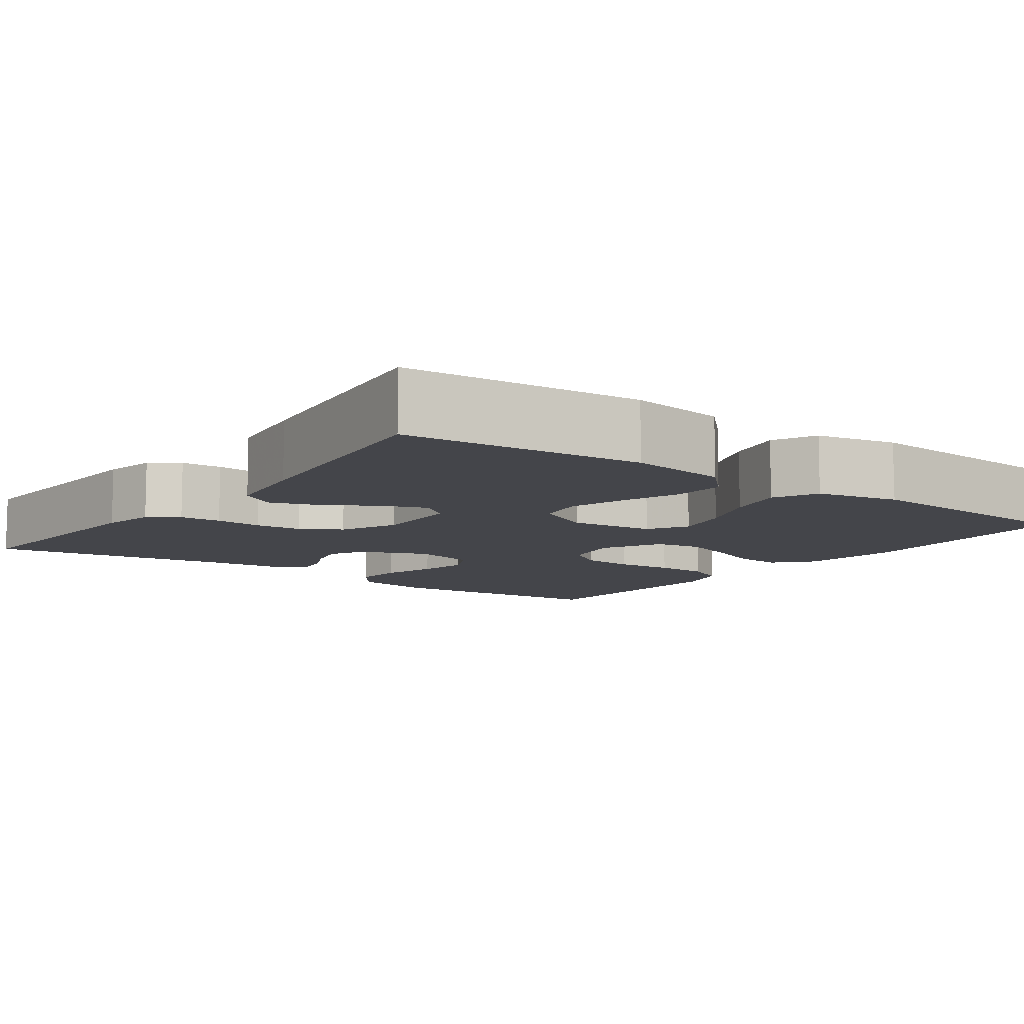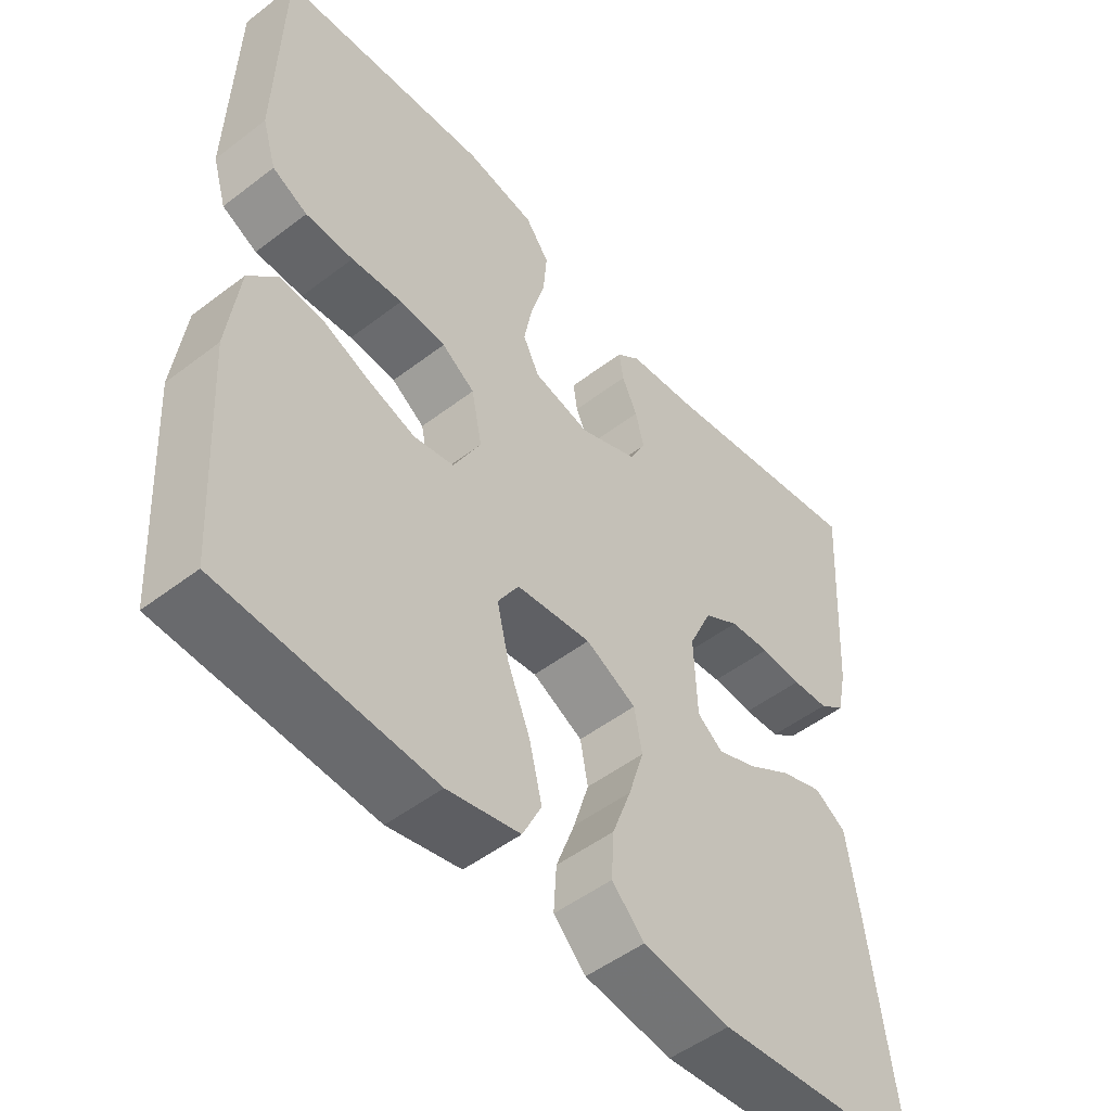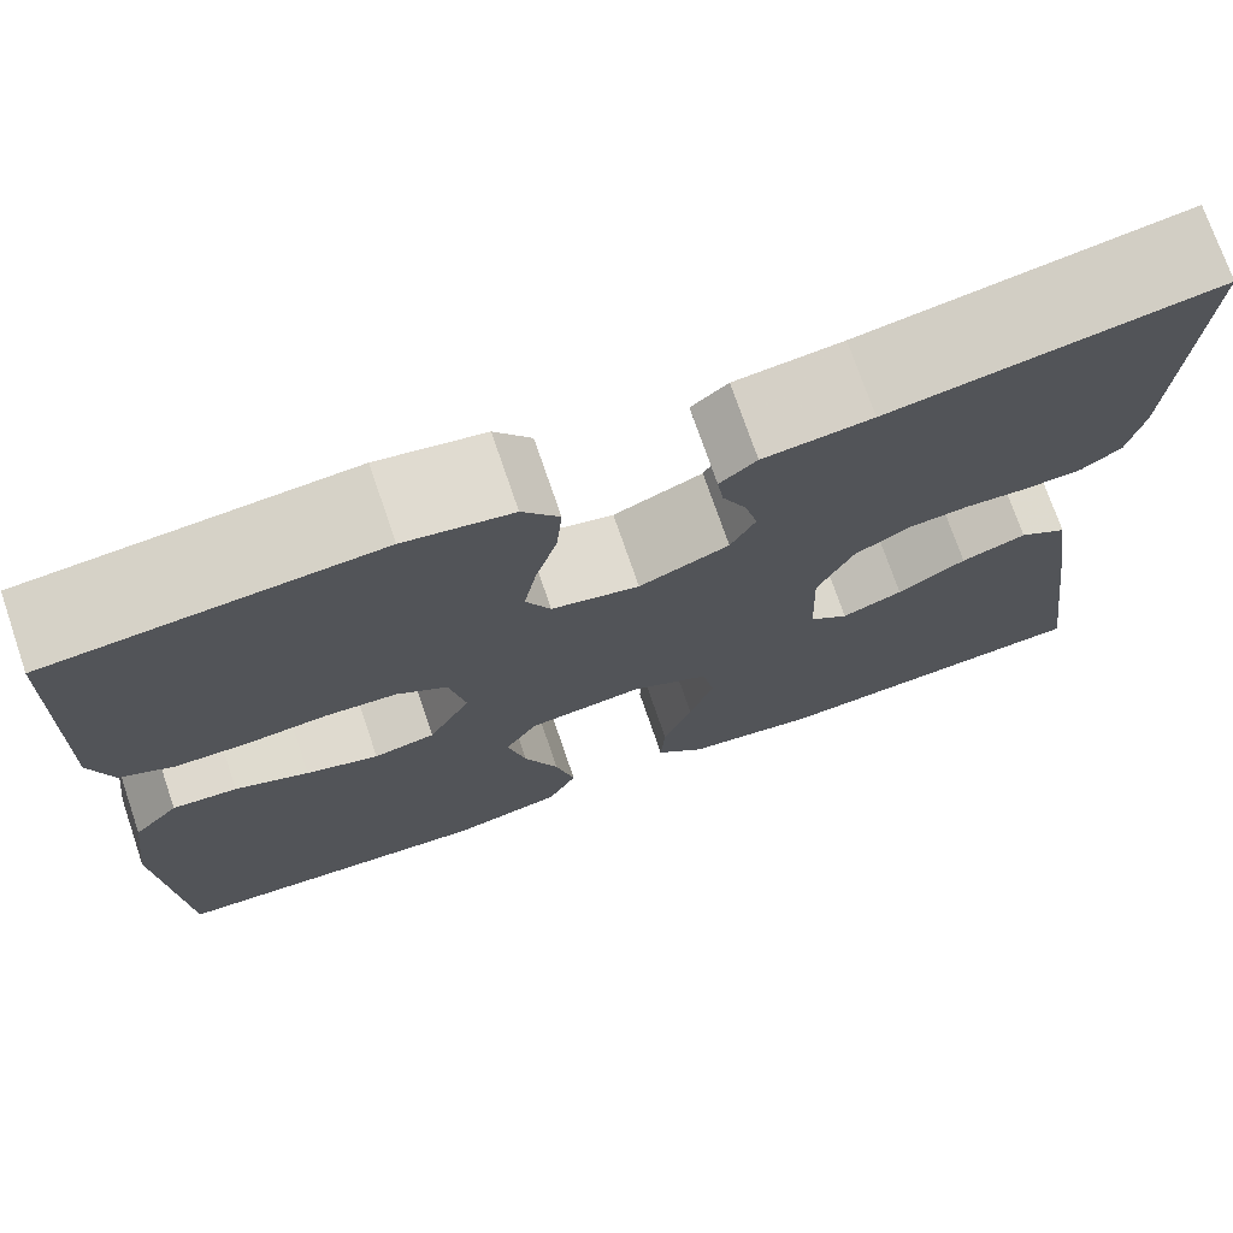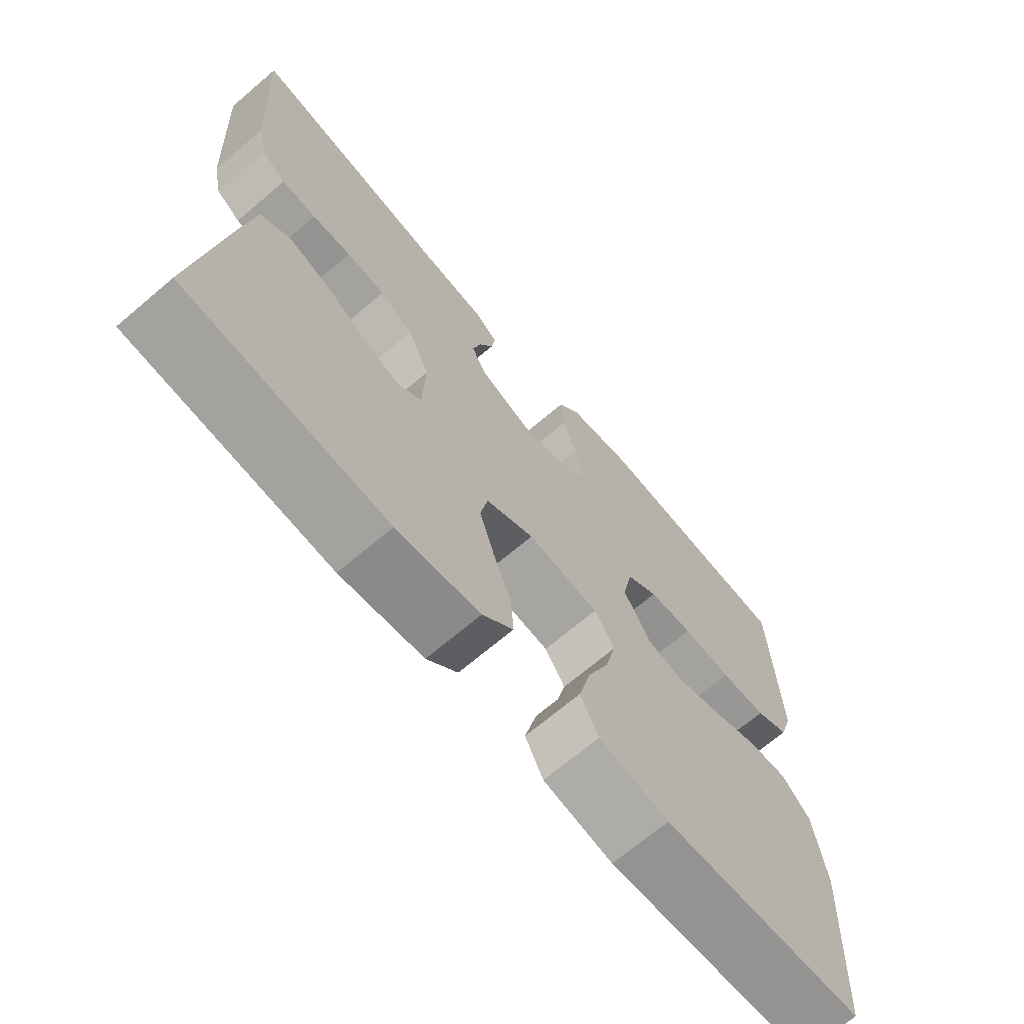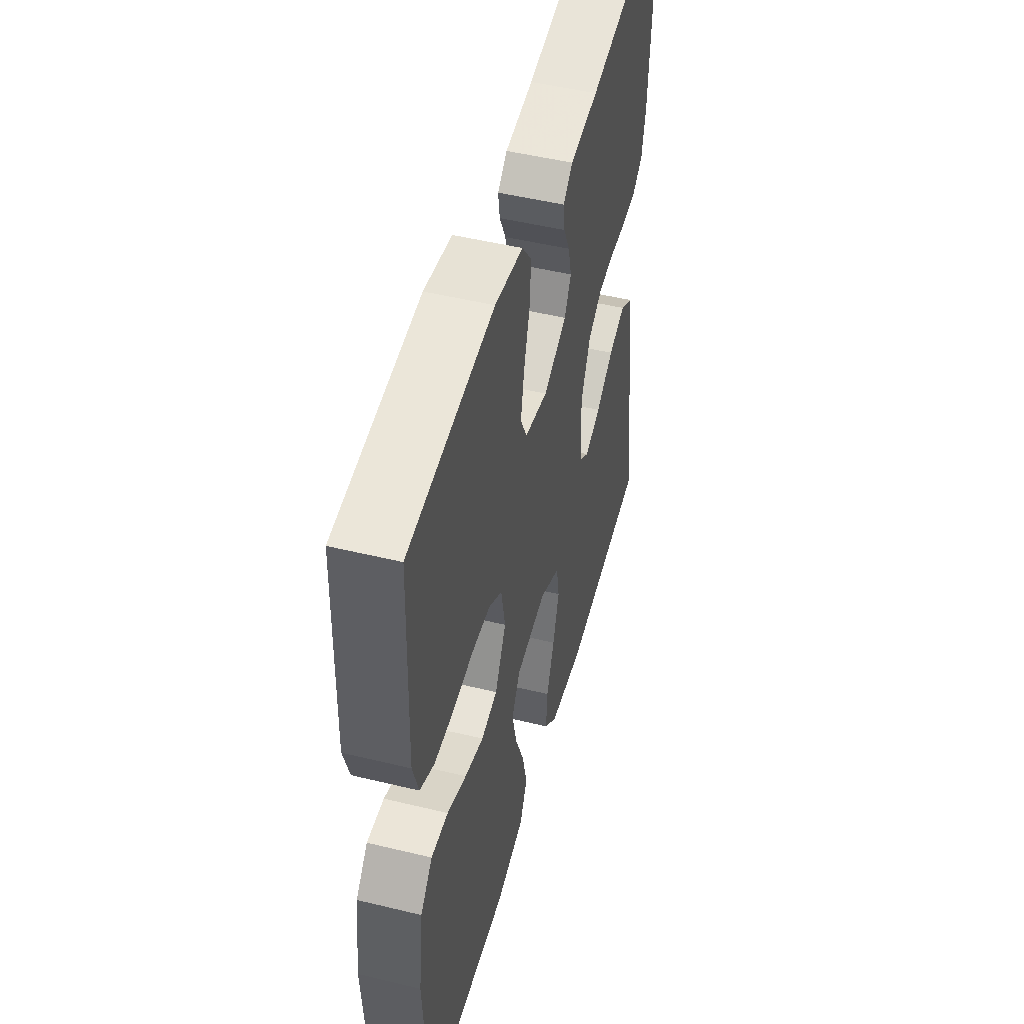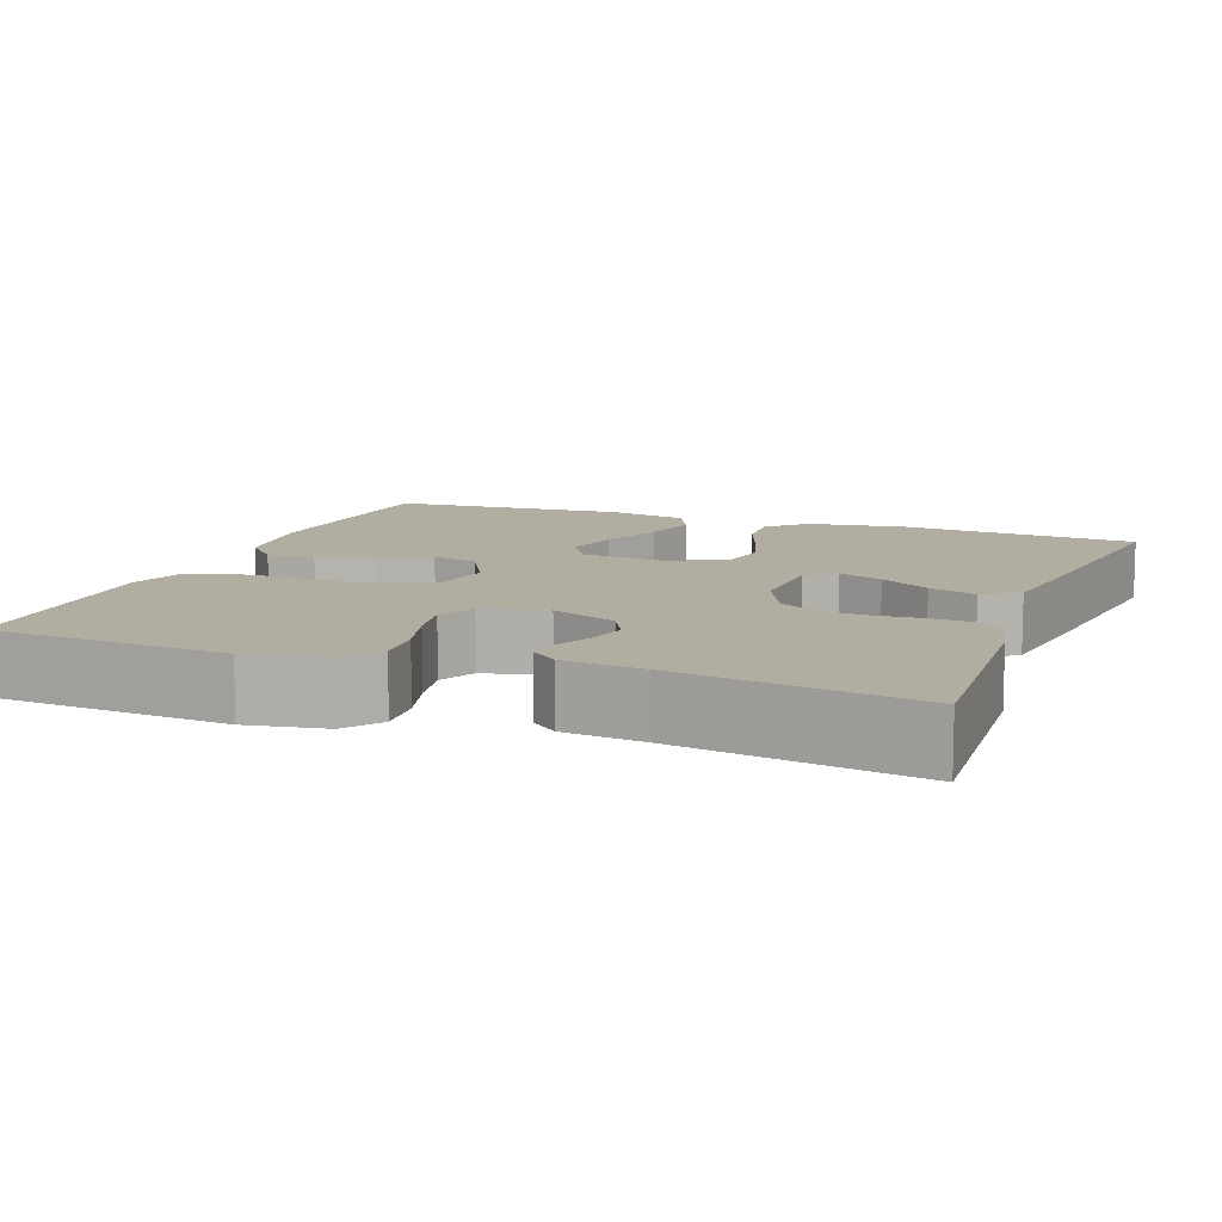
<metadata>
{"format":"obj","ext":"obj","renderer":"f3d","projection":"perspective","resolution":1024,"background":"white","views":[{"elev":-9.3,"azim":143.8,"up":"+Y"},{"elev":-50.4,"azim":-50.0,"up":"+Z"},{"elev":73.7,"azim":-18.9,"up":"+Z"},{"elev":-69.4,"azim":130.3,"up":"+Z"},{"elev":49.6,"azim":-75.0,"up":"+Z"},{"elev":10.3,"azim":20.6,"up":"+Y"}]}
</metadata>
<code>
v 0.5 0.07 -0.5
v 0.2 0.07 -0.525
v 0.076 0.07 -0.507
v 0.03 0.07 -0.461
v 0.034 0.07 -0.396
v 0.061 0.07 -0.323
v 0.083 0.07 -0.252
v 0.072 0.07 -0.192
v 0 0.07 -0.155
v -0.107 0.07 -0.167
v -0.137 0.07 -0.216
v -0.12 0.07 -0.288
v -0.088 0.07 -0.368
v -0.07 0.07 -0.443
v -0.097 0.07 -0.498
v -0.2 0.07 -0.52
v -0.5 0.07 -0.5
v -0.518 0.07 -0.2
v -0.502 0.07 -0.075
v -0.46 0.07 -0.029
v -0.4 0.07 -0.034
v -0.332 0.07 -0.062
v -0.265 0.07 -0.084
v -0.208 0.07 -0.073
v -0.169 0.07 0
v -0.184 0.07 0.076
v -0.231 0.07 0.108
v -0.297 0.07 0.113
v -0.37 0.07 0.107
v -0.438 0.07 0.109
v -0.488 0.07 0.134
v -0.508 0.07 0.2
v -0.5 0.07 0.5
v -0.2 0.07 0.522
v -0.101 0.07 0.504
v -0.067 0.07 0.458
v -0.072 0.07 0.395
v -0.092 0.07 0.326
v -0.104 0.07 0.262
v -0.081 0.07 0.215
v 0 0.07 0.196
v 0.083 0.07 0.231
v 0.106 0.07 0.275
v 0.094 0.07 0.324
v 0.072 0.07 0.371
v 0.066 0.07 0.412
v 0.1 0.07 0.44
v 0.2 0.07 0.451
v 0.5 0.07 0.5
v 0.482 0.07 0.2
v 0.468 0.07 0.133
v 0.431 0.07 0.106
v 0.379 0.07 0.103
v 0.32 0.07 0.107
v 0.262 0.07 0.102
v 0.212 0.07 0.072
v 0.179 0.07 0
v 0.183 0.07 -0.111
v 0.219 0.07 -0.139
v 0.275 0.07 -0.117
v 0.338 0.07 -0.078
v 0.398 0.07 -0.057
v 0.443 0.07 -0.086
v 0.46 0.07 -0.2
v 0.5 0 -0.5
v 0.2 0 -0.525
v 0.076 0 -0.507
v 0.03 0 -0.461
v 0.034 0 -0.396
v 0.061 0 -0.323
v 0.083 0 -0.252
v 0.072 0 -0.192
v 0 0 -0.155
v -0.107 0 -0.167
v -0.137 0 -0.216
v -0.12 0 -0.288
v -0.088 0 -0.368
v -0.07 0 -0.443
v -0.097 0 -0.498
v -0.2 0 -0.52
v -0.5 0 -0.5
v -0.518 0 -0.2
v -0.502 0 -0.075
v -0.46 0 -0.029
v -0.4 0 -0.034
v -0.332 0 -0.062
v -0.265 0 -0.084
v -0.208 0 -0.073
v -0.169 0 0
v -0.184 0 0.076
v -0.231 0 0.108
v -0.297 0 0.113
v -0.37 0 0.107
v -0.438 0 0.109
v -0.488 0 0.134
v -0.508 0 0.2
v -0.5 0 0.5
v -0.2 0 0.522
v -0.101 0 0.504
v -0.067 0 0.458
v -0.072 0 0.395
v -0.092 0 0.326
v -0.104 0 0.262
v -0.081 0 0.215
v 0 0 0.196
v 0.083 0 0.231
v 0.106 0 0.275
v 0.094 0 0.324
v 0.072 0 0.371
v 0.066 0 0.412
v 0.1 0 0.44
v 0.2 0 0.451
v 0.5 0 0.5
v 0.482 0 0.2
v 0.468 0 0.133
v 0.431 0 0.106
v 0.379 0 0.103
v 0.32 0 0.107
v 0.262 0 0.102
v 0.212 0 0.072
v 0.179 0 0
v 0.183 0 -0.111
v 0.219 0 -0.139
v 0.275 0 -0.117
v 0.338 0 -0.078
v 0.398 0 -0.057
v 0.443 0 -0.086
v 0.46 0 -0.2
f 4 5 6
f 3 4 6
f 2 3 6
f 1 2 6
f 64 1 6
f 63 64 6
f 62 63 6
f 61 62 6
f 60 61 6
f 59 60 6 7
f 58 59 7 8
f 57 58 8 9
f 56 57 9 10
f 52 53 54
f 51 52 54
f 50 51 54
f 49 50 54
f 48 49 54
f 48 54 55
f 47 48 55
f 46 47 55
f 45 46 55
f 44 45 55
f 43 44 55 56
f 36 37 38
f 35 36 38
f 34 35 38
f 33 34 38
f 32 33 38
f 31 32 38
f 30 31 38
f 29 30 38
f 28 29 38
f 27 28 38 39
f 26 27 39 40
f 20 21 22
f 19 20 22
f 18 19 22
f 17 18 22
f 16 17 22
f 15 16 22
f 14 15 22
f 13 14 22
f 12 13 22
f 11 12 22 23
f 10 11 23 24
f 42 43 56 10
f 10 24 25
f 42 10 25
f 41 42 25
f 25 26 40 41
f 70 69 68
f 70 68 67
f 70 67 66
f 70 66 65
f 70 65 128
f 70 128 127
f 70 127 126
f 70 126 125
f 70 125 124
f 71 70 124 123
f 72 71 123 122
f 73 72 122 121
f 74 73 121 120
f 118 117 116
f 118 116 115
f 118 115 114
f 118 114 113
f 118 113 112
f 119 118 112
f 119 112 111
f 119 111 110
f 119 110 109
f 119 109 108
f 120 119 108 107
f 102 101 100
f 102 100 99
f 102 99 98
f 102 98 97
f 102 97 96
f 102 96 95
f 102 95 94
f 102 94 93
f 102 93 92
f 103 102 92 91
f 104 103 91 90
f 86 85 84
f 86 84 83
f 86 83 82
f 86 82 81
f 86 81 80
f 86 80 79
f 86 79 78
f 86 78 77
f 86 77 76
f 87 86 76 75
f 88 87 75 74
f 74 120 107 106
f 89 88 74
f 89 74 106
f 89 106 105
f 105 104 90 89
f 1 65 66 2
f 2 66 67 3
f 3 67 68 4
f 4 68 69 5
f 5 69 70 6
f 6 70 71 7
f 7 71 72 8
f 8 72 73 9
f 9 73 74 10
f 10 74 75 11
f 11 75 76 12
f 12 76 77 13
f 13 77 78 14
f 14 78 79 15
f 15 79 80 16
f 16 80 81 17
f 17 81 82 18
f 18 82 83 19
f 19 83 84 20
f 20 84 85 21
f 21 85 86 22
f 22 86 87 23
f 23 87 88 24
f 24 88 89 25
f 25 89 90 26
f 26 90 91 27
f 27 91 92 28
f 28 92 93 29
f 29 93 94 30
f 30 94 95 31
f 31 95 96 32
f 32 96 97 33
f 33 97 98 34
f 34 98 99 35
f 35 99 100 36
f 36 100 101 37
f 37 101 102 38
f 38 102 103 39
f 39 103 104 40
f 40 104 105 41
f 41 105 106 42
f 42 106 107 43
f 43 107 108 44
f 44 108 109 45
f 45 109 110 46
f 46 110 111 47
f 47 111 112 48
f 48 112 113 49
f 49 113 114 50
f 50 114 115 51
f 51 115 116 52
f 52 116 117 53
f 53 117 118 54
f 54 118 119 55
f 55 119 120 56
f 56 120 121 57
f 57 121 122 58
f 58 122 123 59
f 59 123 124 60
f 60 124 125 61
f 61 125 126 62
f 62 126 127 63
f 63 127 128 64
f 64 128 65 1

</code>
